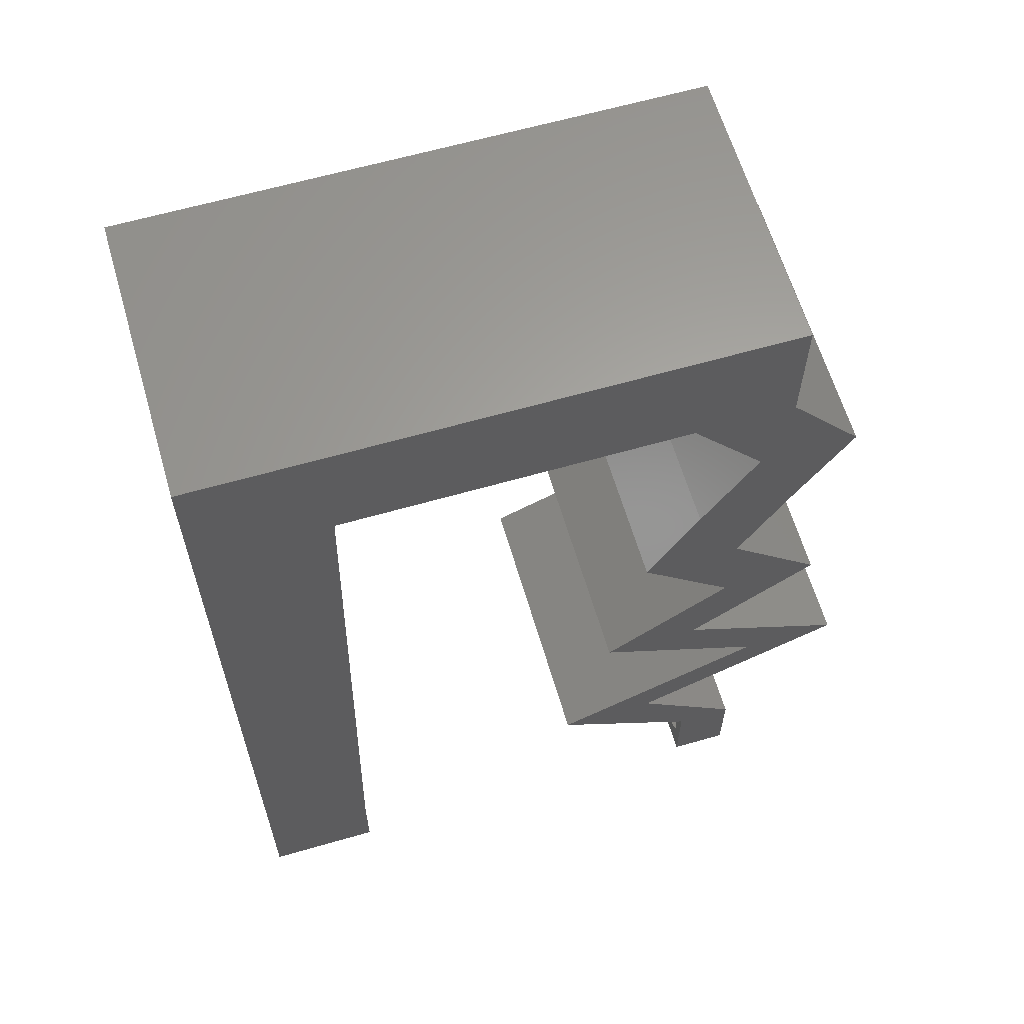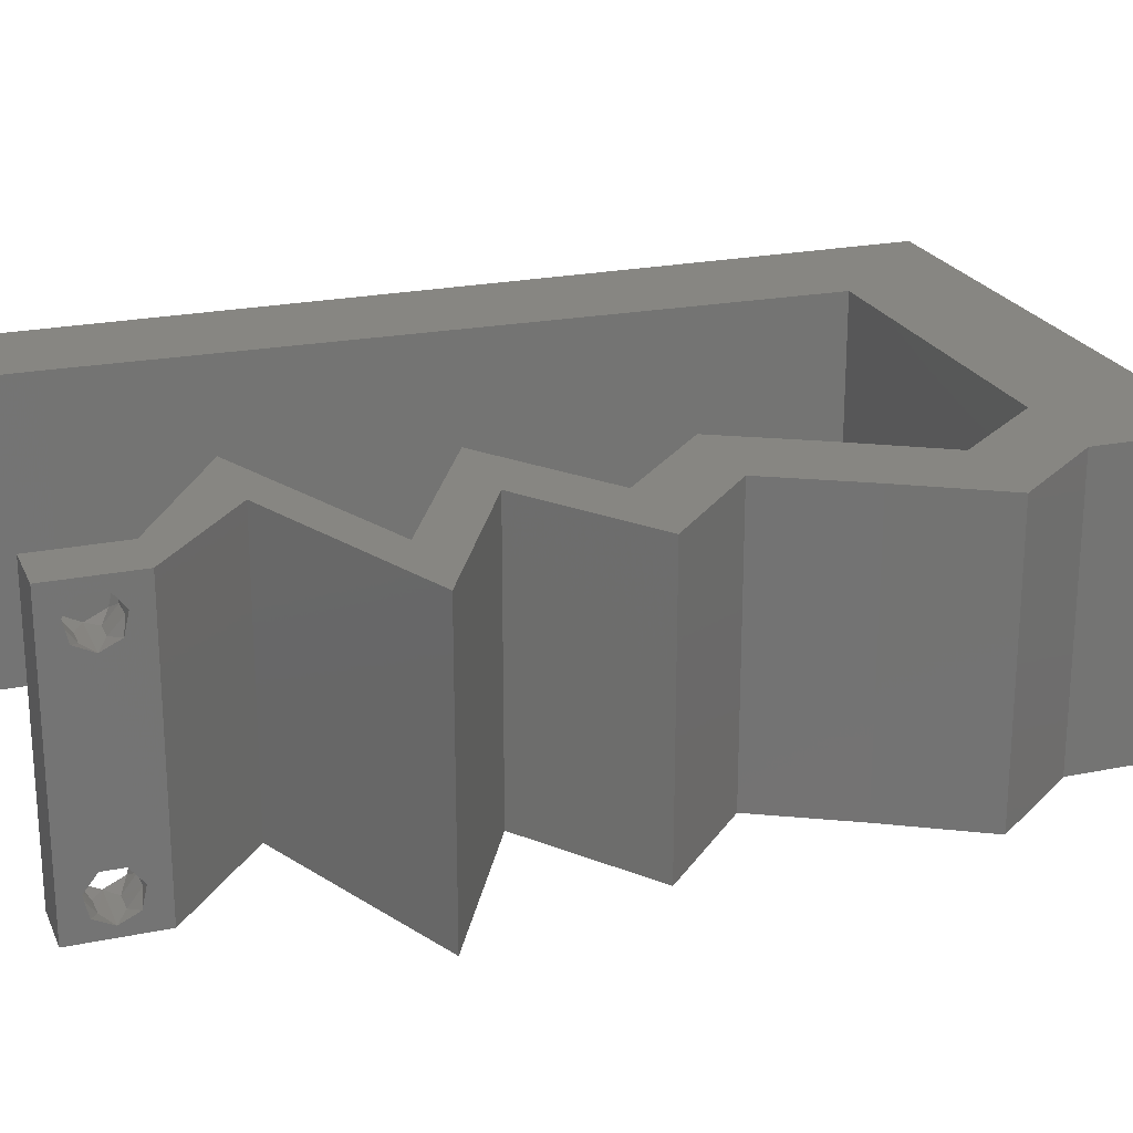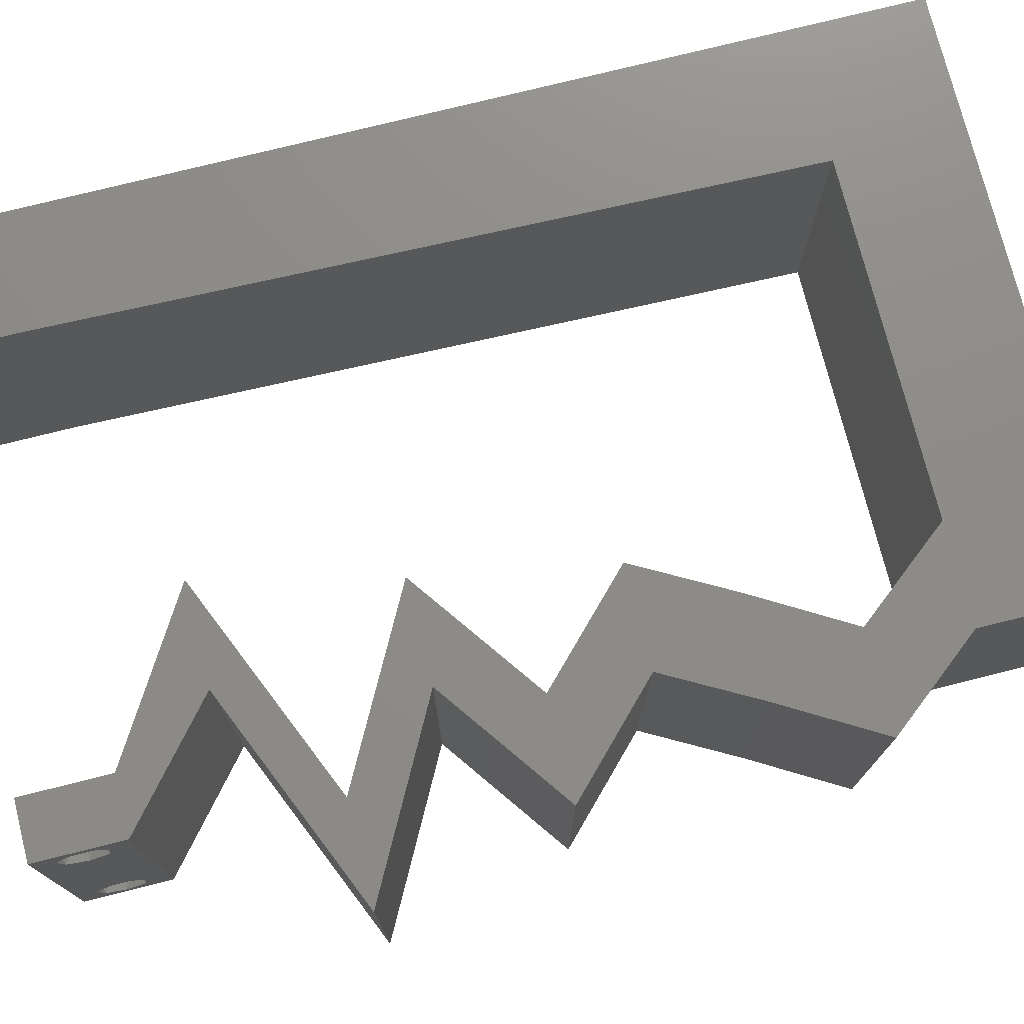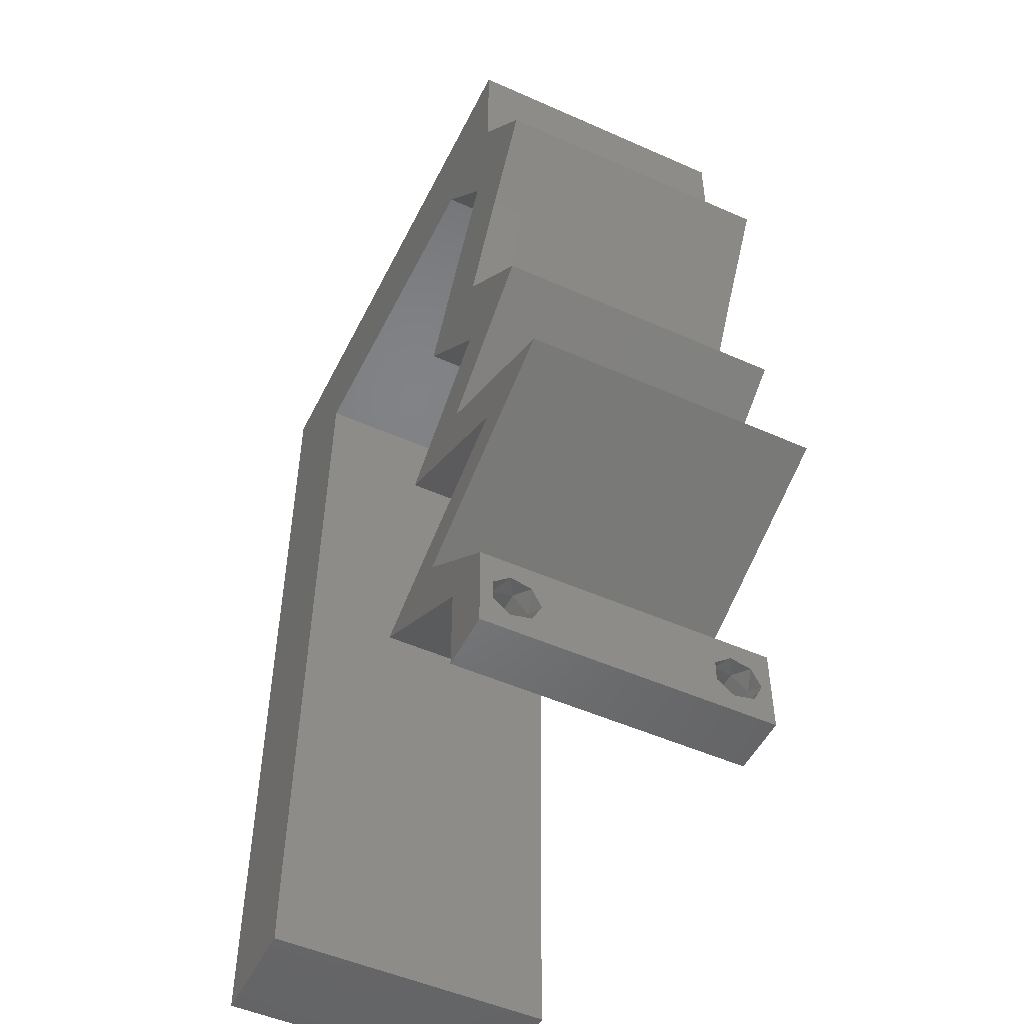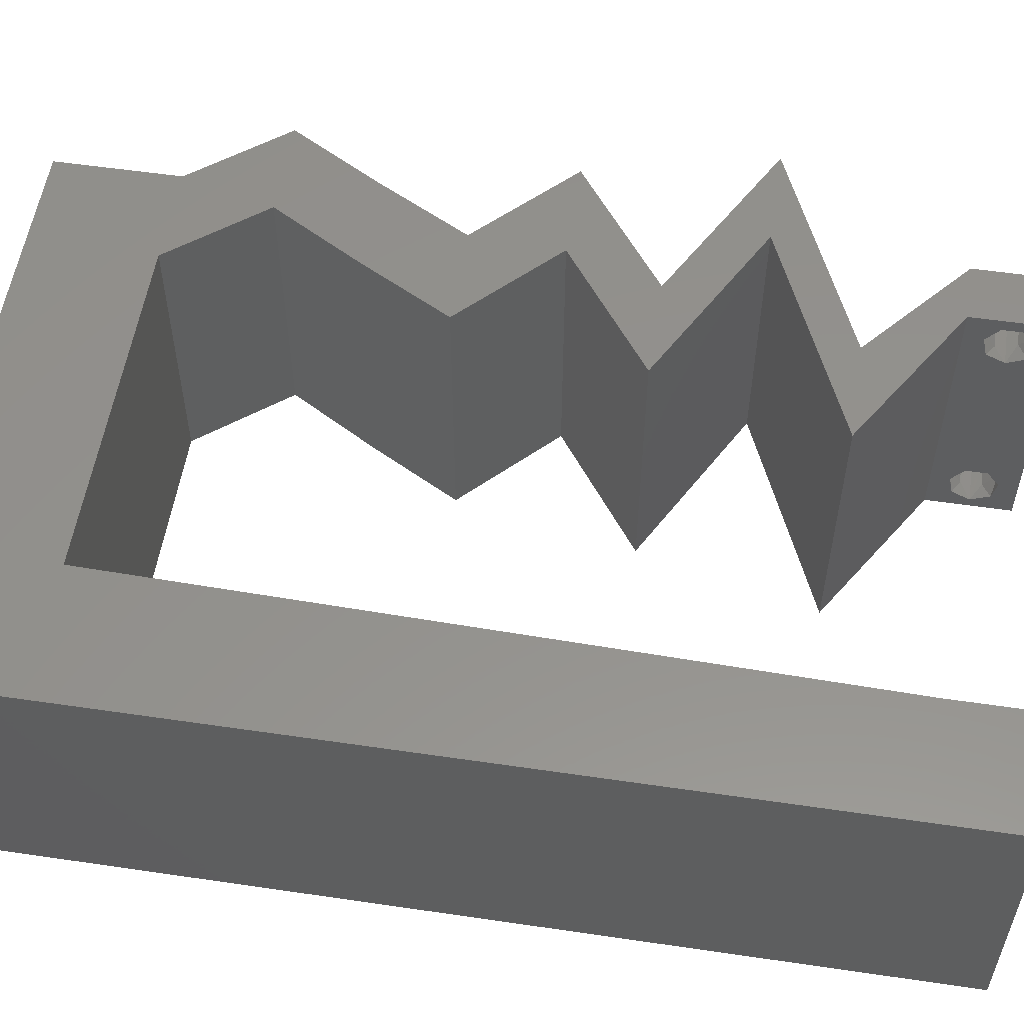
<metadata>
{"format":"stl","ext":"stl","renderer":"f3d","projection":"perspective","resolution":1024,"background":"white","views":[{"elev":62.4,"azim":-16.3,"up":"+Y"},{"elev":22.5,"azim":70.5,"up":"+Z"},{"elev":75.1,"azim":75.9,"up":"+Z"},{"elev":-50.7,"azim":64.1,"up":"+Y"},{"elev":55.3,"azim":-81.2,"up":"+Z"}]}
</metadata>
<code>
# stl→obj: 252 verts, 508 faces
v 0.04 0 0.01
v 0.04 -0.006 0.01
v 0.04 -0.003738 0.003932
v 0.04 -0.003 0.0159
v 0.04 -0.004657 0.002778
v 0.04 -0.006 0
v 0.04 -0.004329 0.00134
v 0.04 -0.001671 0.00134
v 0.04 0 0
v 0.04 -0.001343 0.002778
v 0.04 -0.003 0.0007
v 0.04 0 0.02
v 0.04 -0.002262 0.01913
v 0.04 -0.001343 0.01798
v 0.04 -0.004657 0.01798
v 0.04 -0.003738 0.01913
v 0.04 -0.006 0.02
v 0.04 -0.001671 0.01654
v 0.04 -0.004329 0.01654
v 0.04 -0.002262 0.003932
v 0.036 -0.006 0.01
v 0.036 0 0.01
v 0.036 -0.003738 0.003932
v 0.036 -0.003 0.0159
v 0.036 -0.004657 0.002778
v 0.036 -0.004329 0.00134
v 0.036 -0.006 0
v 0.036 -0.001343 0.002778
v 0.036 0 0
v 0.036 -0.001671 0.00134
v 0.036 -0.003 0.0007
v 0.036 -0.006 0.02
v 0.036 -0.003738 0.01913
v 0.036 -0.004657 0.01798
v 0.036 0 0.02
v 0.036 -0.001343 0.01798
v 0.036 -0.002262 0.01913
v 0.036 -0.001671 0.01654
v 0.036 -0.004329 0.01654
v 0.036 -0.002262 0.003932
v 0.008488 0.02051 0.02
v 0 0.012 0.02
v 0.008244 0.01026 0.02
v 0.03083 0.003205 0.02
v 0.03251 0.00641 0.02
v 0.02566 0.00641 0.02
v 0.03101 0.03205 0.02
v 0.03757 0.02564 0.02
v 0.03786 0.03205 0.02
v 0.04442 0.02564 0.02
v 0.03 0.06 0.02
v 0.02 0.06 0.02
v 0.02118 0.05128 0.02
v 0.00922 0.05128 0.02
v 0.01 0.06 0.02
v 0 0.06 0.02
v 0 -0.006 0.02
v 0.008 -0.006 0.02
v 0.004 -0.0024 0.02
v 0.02871 0.01923 0.02
v 0.0347 0.01603 0.02
v 0.03556 0.01923 0.02
v 0 0.036 0.02
v 0 0.024 0.02
v 0.008732 0.03077 0.02
v 0 0.048 0.02
v 0.008976 0.04103 0.02
v 0.004 0.005226 0.02
v 0 0 0.02
v 0.008 0 0.02
v 0.04 0.05128 0.02
v 0.03829 0.04487 0.02
v 0.04514 0.04487 0.02
v 0.03315 0.05128 0.02
v 0.04138 0.03846 0.02
v 0.03453 0.03846 0.02
v 0.04 0.06 0.02
v 0.03617 0.05564 0.02
v 0.0151 0.05564 0.02
v 0.038 -0.003 0.02
v 0.03318 0.009616 0.02
v 0.04155 0.01603 0.02
v 0.04755 0.01282 0.02
v 0.0407 0.01282 0.02
v 0.04003 0.009616 0.02
v 0 -0.006 0.01
v 0 -0.003 0.015
v 0 0 0.01
v 0 -0.006 0
v 0 -0.003 0.005
v 0 0 0
v 0.004 -0.006 0.015
v 0.008 -0.006 0.01
v 0.004 -0.006 0.005
v 0.008 -0.006 0
v 0 0.009 0.0114
v 0 0.06 0
v 0 0.051 0.0086
v 0 0.06 0.01
v 0 0.048 0
v 0 0.0415 0.009767
v 0 0.03 0.01
v 0 0.036 0
v 0 0.024 0
v 0 0.0185 0.01023
v 0 0.012 0
v 0 0.005337 0.005128
v 0 0.05466 0.01487
v 0.008488 0.02051 0
v 0.008244 0.01026 0
v 0.03083 0.003205 0
v 0.02566 0.00641 0
v 0.03251 0.00641 0
v 0.03101 0.03205 0
v 0.03786 0.03205 0
v 0.03757 0.02564 0
v 0.04442 0.02564 0
v 0.02118 0.05128 0
v 0.02 0.06 0
v 0.03 0.06 0
v 0.00922 0.05128 0
v 0.01 0.06 0
v 0.004 -0.0024 0
v 0.02871 0.01923 0
v 0.03556 0.01923 0
v 0.0347 0.01603 0
v 0.008732 0.03077 0
v 0.008976 0.04103 0
v 0.004 0.005226 0
v 0.008 0 0
v 0.03829 0.04487 0
v 0.04 0.05128 0
v 0.04514 0.04487 0
v 0.03315 0.05128 0
v 0.04138 0.03846 0
v 0.03453 0.03846 0
v 0.04 0.06 0
v 0.03617 0.05564 0
v 0.0151 0.05564 0
v 0.038 -0.003 0
v 0.03318 0.009616 0
v 0.04155 0.01603 0
v 0.04755 0.01282 0
v 0.0407 0.01282 0
v 0.04003 0.009616 0
v 0.008 0 0.01
v 0.008 -0.003 0.015
v 0.008 -0.003 0.005
v 0.015 0.06 0.01134
v 0.025 0.06 0.008977
v 0.006575 0.06 0.007337
v 0.03344 0.06 0.01273
v 0.04 0.06 0.01
v 0.03407 0.06 0.005945
v 0.005798 0.06 0.01422
v 0.04 0.05564 0.015
v 0.04 0.05128 0.01
v 0.04 0.05564 0.005
v 0.04257 0.04808 0.015
v 0.04514 0.04487 0.01
v 0.04257 0.04808 0.005
v 0.04326 0.04167 0.015
v 0.04138 0.03846 0.01
v 0.04326 0.04167 0.005
v 0.03962 0.03526 0.015
v 0.03786 0.03205 0.01
v 0.03962 0.03526 0.005
v 0.04114 0.02885 0.015
v 0.04442 0.02564 0.01
v 0.04114 0.02885 0.005
v 0.03999 0.02244 0.005494
v 0.03999 0.02244 0.01448
v 0.03556 0.01923 0.01
v 0.03951 0.01712 0.015
v 0.04755 0.01282 0.01
v 0.04335 0.01506 0.015
v 0.03951 0.01712 0.005
v 0.04335 0.01506 0.005
v 0.04151 0.01605 0.01
v 0.03955 0.009411 0.007915
v 0.03251 0.00641 0.01
v 0.03737 0.008483 0.01435
v 0.04241 0.01063 0.01445
v 0.03625 0.003205 0.015
v 0.03625 0.003205 0.005
v 0.02566 0.00641 0.01
v 0.0327 0.009411 0.007915
v 0.0407 0.01282 0.01
v 0.03052 0.008483 0.01435
v 0.03556 0.01063 0.01445
v 0.0365 0.01506 0.015
v 0.02871 0.01923 0.01
v 0.03266 0.01712 0.015
v 0.0365 0.01506 0.005
v 0.03266 0.01712 0.005
v 0.03468 0.01604 0.01
v 0.03314 0.02244 0.005494
v 0.03314 0.02244 0.01448
v 0.03757 0.02564 0.01
v 0.03429 0.02885 0.015
v 0.03101 0.03205 0.01
v 0.03429 0.02885 0.005
v 0.03277 0.03526 0.015
v 0.03453 0.03846 0.01
v 0.03277 0.03526 0.005
v 0.03641 0.04167 0.015
v 0.03829 0.04487 0.01
v 0.03641 0.04167 0.005
v 0.03572 0.04808 0.015
v 0.03315 0.05128 0.01
v 0.03572 0.04808 0.005
v 0.01864 0.05128 0.01088
v 0.00922 0.05128 0.01
v 0.02611 0.05128 0.007028
v 0.02637 0.05128 0.01361
v 0.008353 0.01483 0.01068
v 0.008863 0.03628 0.009095
v 0.008609 0.02561 0.009963
v 0.008172 0.007217 0.00758
v 0.009048 0.04405 0.0124
v 0.008145 0.00608 0.01404
v 0.009075 0.04518 0.005928
v 0.0375 -0.003738 0.01607
v 0.0385 -0.002262 0.01607
v 0.03888 -0.003738 0.01607
v 0.03712 -0.002262 0.01607
v 0.03873 -0.001671 0.01866
v 0.03727 -0.001343 0.01722
v 0.03875 -0.001343 0.01722
v 0.03725 -0.001671 0.01866
v 0.03873 -0.004657 0.01722
v 0.03727 -0.004329 0.01866
v 0.03875 -0.004329 0.01866
v 0.03725 -0.004657 0.01722
v 0.03802 -0.003011 0.0193
v 0.03687 -0.002995 0.0193
v 0.03916 -0.003 0.0193
v 0.03727 -0.002262 0.0008684
v 0.03873 -0.003738 0.0008684
v 0.03726 -0.003758 0.0008785
v 0.03874 -0.002242 0.0008785
v 0.03727 -0.004657 0.002022
v 0.03873 -0.004329 0.00346
v 0.03875 -0.004657 0.002022
v 0.03727 -0.003 0.0041
v 0.03875 -0.003 0.0041
v 0.03725 -0.004329 0.00346
v 0.03873 -0.001343 0.002022
v 0.03725 -0.001343 0.002022
v 0.03798 -0.001664 0.003451
v 0.03913 -0.001674 0.003464
v 0.03684 -0.001671 0.00346
f 1 2 3
f 1 4 2
f 5 6 7
f 8 9 10
f 11 9 8
f 7 6 11
f 12 13 14
f 15 16 17
f 16 12 17
f 13 12 16
f 6 9 11
f 10 9 1
f 1 12 18
f 18 12 14
f 2 19 17
f 19 15 17
f 2 6 5
f 18 4 1
f 4 19 2
f 20 1 3
f 10 1 20
f 3 2 5
f 21 22 23
f 24 22 21
f 25 26 27
f 28 29 30
f 30 29 31
f 27 26 31
f 32 33 34
f 35 36 37
f 32 35 33
f 33 35 37
f 35 38 36
f 29 27 31
f 28 22 29
f 32 39 21
f 34 39 32
f 22 38 35
f 27 21 25
f 21 39 24
f 24 38 22
f 25 21 23
f 23 22 40
f 40 22 28
f 41 42 43
f 44 45 46
f 47 48 49
f 49 48 50
f 51 52 53
f 54 55 56
f 57 58 59
f 60 61 62
f 63 64 65
f 66 63 67
f 68 69 59
f 70 68 59
f 54 66 67
f 71 72 73
f 74 72 71
f 65 64 41
f 75 76 49
f 76 47 49
f 72 76 75
f 73 72 75
f 77 51 78
f 51 74 78
f 71 77 78
f 67 63 65
f 52 55 79
f 43 42 68
f 32 17 80
f 69 57 59
f 58 70 59
f 55 54 79
f 53 52 79
f 74 71 78
f 12 35 80
f 42 69 68
f 48 62 50
f 45 81 46
f 17 12 80
f 35 32 80
f 54 53 79
f 70 43 68
f 66 54 56
f 48 60 62
f 61 82 62
f 83 82 84
f 85 83 84
f 35 12 45
f 45 44 35
f 85 81 45
f 82 61 84
f 81 85 84
f 74 51 53
f 64 42 41
f 86 87 88
f 69 87 57
f 89 90 91
f 88 90 86
f 57 87 86
f 88 87 69
f 86 90 89
f 91 90 88
f 58 92 93
f 86 92 57
f 89 94 86
f 93 94 95
f 57 92 58
f 93 92 86
f 95 94 89
f 86 94 93
f 69 96 88
f 97 98 99
f 100 98 97
f 42 96 69
f 101 102 63
f 103 102 101
f 103 101 100
f 63 102 64
f 104 102 103
f 105 102 104
f 64 105 42
f 66 101 63
f 106 105 104
f 64 102 105
f 91 107 106
f 56 108 66
f 66 98 101
f 106 96 105
f 106 107 96
f 66 108 98
f 105 96 42
f 101 98 100
f 99 108 56
f 88 107 91
f 96 107 88
f 98 108 99
f 109 110 106
f 111 112 113
f 114 115 116
f 115 117 116
f 118 119 120
f 121 97 122
f 89 123 95
f 124 125 126
f 103 127 104
f 103 100 128
f 129 123 91
f 130 123 129
f 128 100 121
f 131 132 133
f 134 132 131
f 127 109 104
f 135 115 136
f 136 115 114
f 131 135 136
f 133 135 131
f 137 138 120
f 120 138 134
f 132 138 137
f 128 127 103
f 119 139 122
f 110 129 106
f 27 140 6
f 91 123 89
f 95 123 130
f 122 139 121
f 118 139 119
f 134 138 132
f 9 140 29
f 106 129 91
f 116 117 125
f 113 112 141
f 6 140 9
f 29 140 27
f 121 139 118
f 130 129 110
f 100 97 121
f 116 125 124
f 126 125 142
f 143 144 142
f 145 144 143
f 29 113 9
f 113 29 111
f 141 145 113
f 142 144 126
f 141 144 145
f 134 118 120
f 104 109 106
f 146 147 93
f 58 147 70
f 130 148 95
f 93 148 146
f 70 147 146
f 93 147 58
f 95 148 93
f 146 148 130
f 122 149 119
f 51 150 52
f 149 150 119
f 52 150 149
f 122 151 149
f 51 152 150
f 119 150 120
f 52 149 55
f 97 151 122
f 99 151 97
f 77 152 51
f 153 152 77
f 150 154 120
f 149 155 55
f 152 154 150
f 151 155 149
f 120 154 137
f 137 154 153
f 56 155 99
f 55 155 56
f 99 155 151
f 153 154 152
f 77 156 153
f 157 156 71
f 153 158 137
f 132 158 157
f 71 156 77
f 153 156 157
f 137 158 132
f 157 158 153
f 71 159 157
f 160 159 73
f 133 161 160
f 157 161 132
f 132 161 133
f 157 159 160
f 73 159 71
f 160 161 157
f 73 162 160
f 163 162 75
f 160 164 133
f 135 164 163
f 75 162 73
f 160 162 163
f 163 164 160
f 133 164 135
f 163 165 166
f 49 165 75
f 135 167 115
f 166 167 163
f 75 165 163
f 166 165 49
f 163 167 135
f 115 167 166
f 49 168 166
f 169 168 50
f 166 170 115
f 117 170 169
f 50 168 49
f 166 168 169
f 115 170 117
f 169 170 166
f 117 171 125
f 62 172 50
f 50 172 169
f 173 172 62
f 173 171 172
f 172 171 169
f 169 171 117
f 125 171 173
f 62 174 173
f 175 176 83
f 173 177 125
f 143 178 175
f 82 174 62
f 83 176 82
f 142 178 143
f 125 177 142
f 176 174 82
f 142 177 178
f 177 179 178
f 176 179 174
f 174 179 173
f 173 179 177
f 175 179 176
f 178 179 175
f 143 180 145
f 175 180 143
f 145 180 113
f 113 180 181
f 181 182 45
f 83 183 175
f 85 183 83
f 45 182 85
f 175 183 180
f 181 180 182
f 180 183 182
f 182 183 85
f 45 184 181
f 1 184 12
f 181 185 113
f 9 185 1
f 12 184 45
f 181 184 1
f 113 185 9
f 1 185 181
f 2 17 32
f 21 2 32
f 27 6 2
f 27 2 21
f 22 44 186
f 111 22 186
f 22 35 44
f 186 44 46
f 111 29 22
f 186 112 111
f 141 187 144
f 144 187 188
f 112 187 141
f 186 187 112
f 46 189 186
f 188 190 84
f 84 190 81
f 81 189 46
f 187 190 188
f 189 187 186
f 189 190 187
f 81 190 189
f 84 191 188
f 192 193 60
f 188 194 144
f 124 195 192
f 60 193 61
f 61 191 84
f 126 195 124
f 144 194 126
f 61 193 191
f 194 195 126
f 193 196 191
f 194 196 195
f 188 196 194
f 192 196 193
f 191 196 188
f 195 196 192
f 124 197 116
f 48 198 60
f 60 198 192
f 199 198 48
f 198 197 192
f 199 197 198
f 192 197 124
f 116 197 199
f 48 200 199
f 201 200 47
f 199 202 116
f 114 202 201
f 199 200 201
f 47 200 48
f 116 202 114
f 201 202 199
f 76 203 47
f 201 203 204
f 204 205 201
f 114 205 136
f 47 203 201
f 204 203 76
f 201 205 114
f 136 205 204
f 76 206 204
f 207 206 72
f 204 208 136
f 131 208 207
f 72 206 76
f 204 206 207
f 136 208 131
f 207 208 204
f 72 209 207
f 210 209 74
f 207 211 131
f 134 211 210
f 74 209 72
f 207 209 210
f 131 211 134
f 210 211 207
f 121 212 213
f 118 212 121
f 213 212 54
f 54 212 53
f 134 214 118
f 53 215 74
f 210 214 134
f 118 214 212
f 74 215 210
f 53 212 215
f 212 214 215
f 215 214 210
f 109 216 110
f 65 217 67
f 65 218 217
f 41 218 65
f 109 218 216
f 216 218 41
f 216 219 110
f 217 220 67
f 127 218 109
f 217 218 127
f 43 216 41
f 128 217 127
f 54 220 213
f 130 219 146
f 110 219 130
f 67 220 54
f 43 221 216
f 128 222 217
f 217 222 220
f 216 221 219
f 121 222 128
f 70 221 43
f 146 221 70
f 213 222 121
f 219 221 146
f 220 222 213
f 4 24 223
f 24 4 224
f 4 223 225
f 24 224 226
f 227 228 229
f 228 227 230
f 231 232 233
f 232 231 234
f 227 235 230
f 228 224 229
f 230 235 236
f 235 227 237
f 231 223 234
f 224 228 226
f 223 231 225
f 233 232 235
f 14 13 227
f 36 38 228
f 34 33 232
f 14 227 229
f 36 228 230
f 18 14 229
f 16 15 233
f 37 36 230
f 224 18 229
f 34 232 234
f 223 39 234
f 39 34 234
f 15 19 231
f 15 231 233
f 233 235 237
f 235 232 236
f 232 33 236
f 227 13 237
f 228 38 226
f 16 233 237
f 37 230 236
f 231 19 225
f 24 39 223
f 4 18 224
f 19 4 225
f 38 24 226
f 33 37 236
f 13 16 237
f 31 11 238
f 11 31 239
f 239 31 240
f 238 11 241
f 242 243 244
f 243 245 246
f 243 242 247
f 245 243 247
f 238 248 249
f 239 242 244
f 245 250 246
f 248 238 241
f 242 239 240
f 246 250 251
f 250 245 252
f 249 248 250
f 3 5 243
f 8 10 248
f 23 40 245
f 26 25 242
f 243 5 244
f 3 243 246
f 242 25 247
f 23 245 247
f 28 30 249
f 20 3 246
f 5 7 244
f 25 23 247
f 7 11 239
f 30 31 238
f 30 238 249
f 7 239 244
f 249 250 252
f 250 248 251
f 26 242 240
f 8 248 241
f 248 10 251
f 245 40 252
f 28 249 252
f 20 246 251
f 10 20 251
f 40 28 252
f 11 8 241
f 31 26 240

</code>
